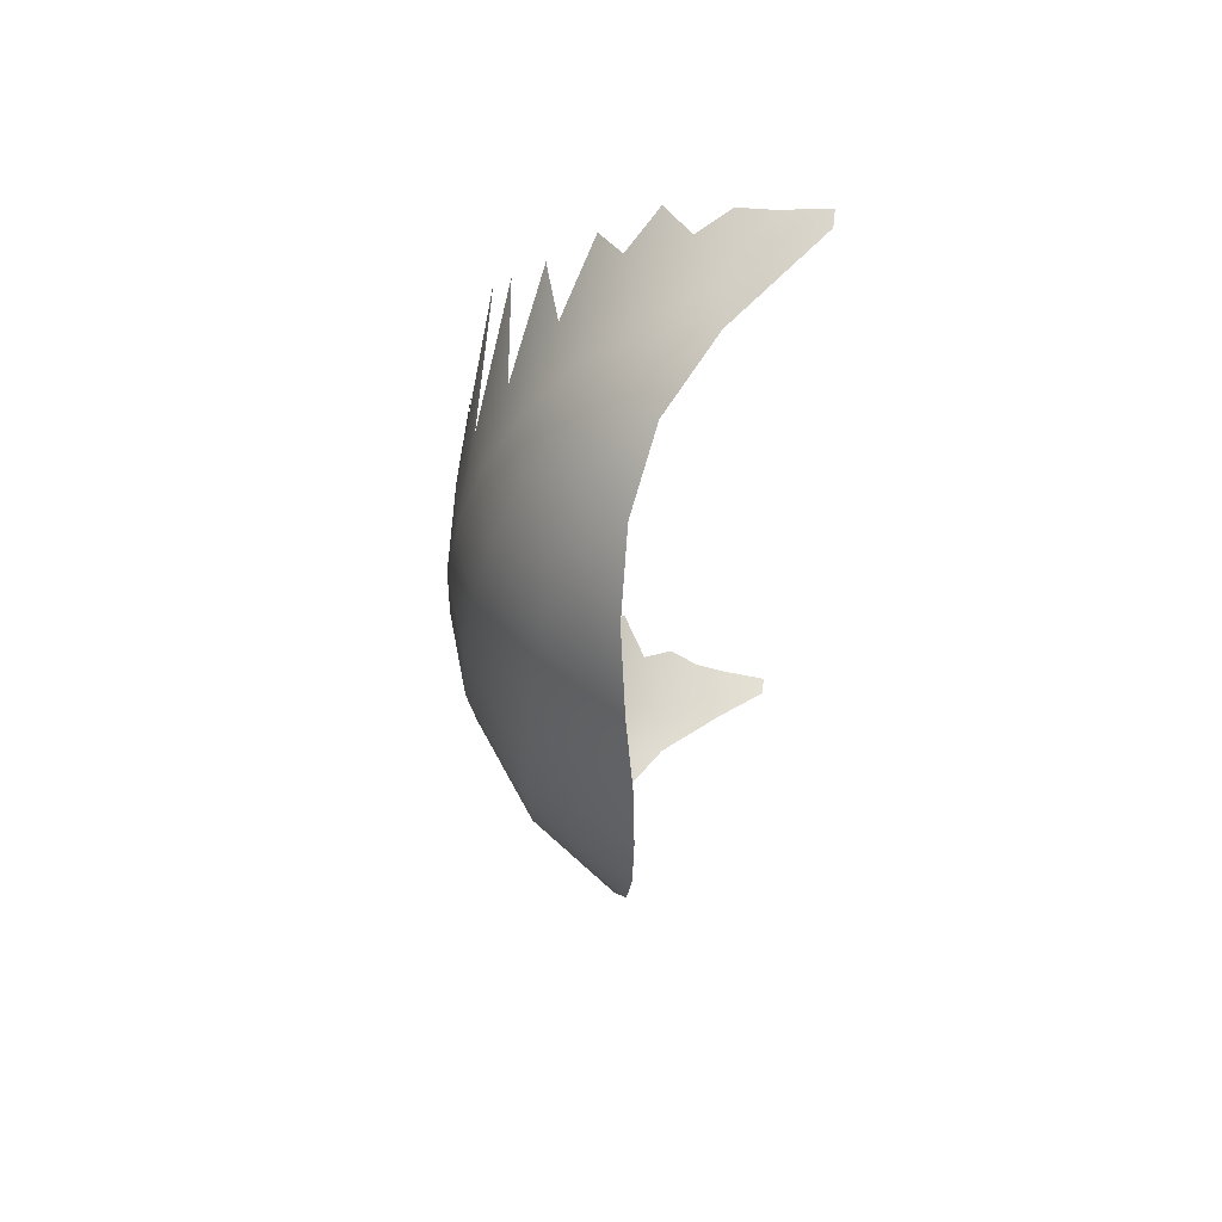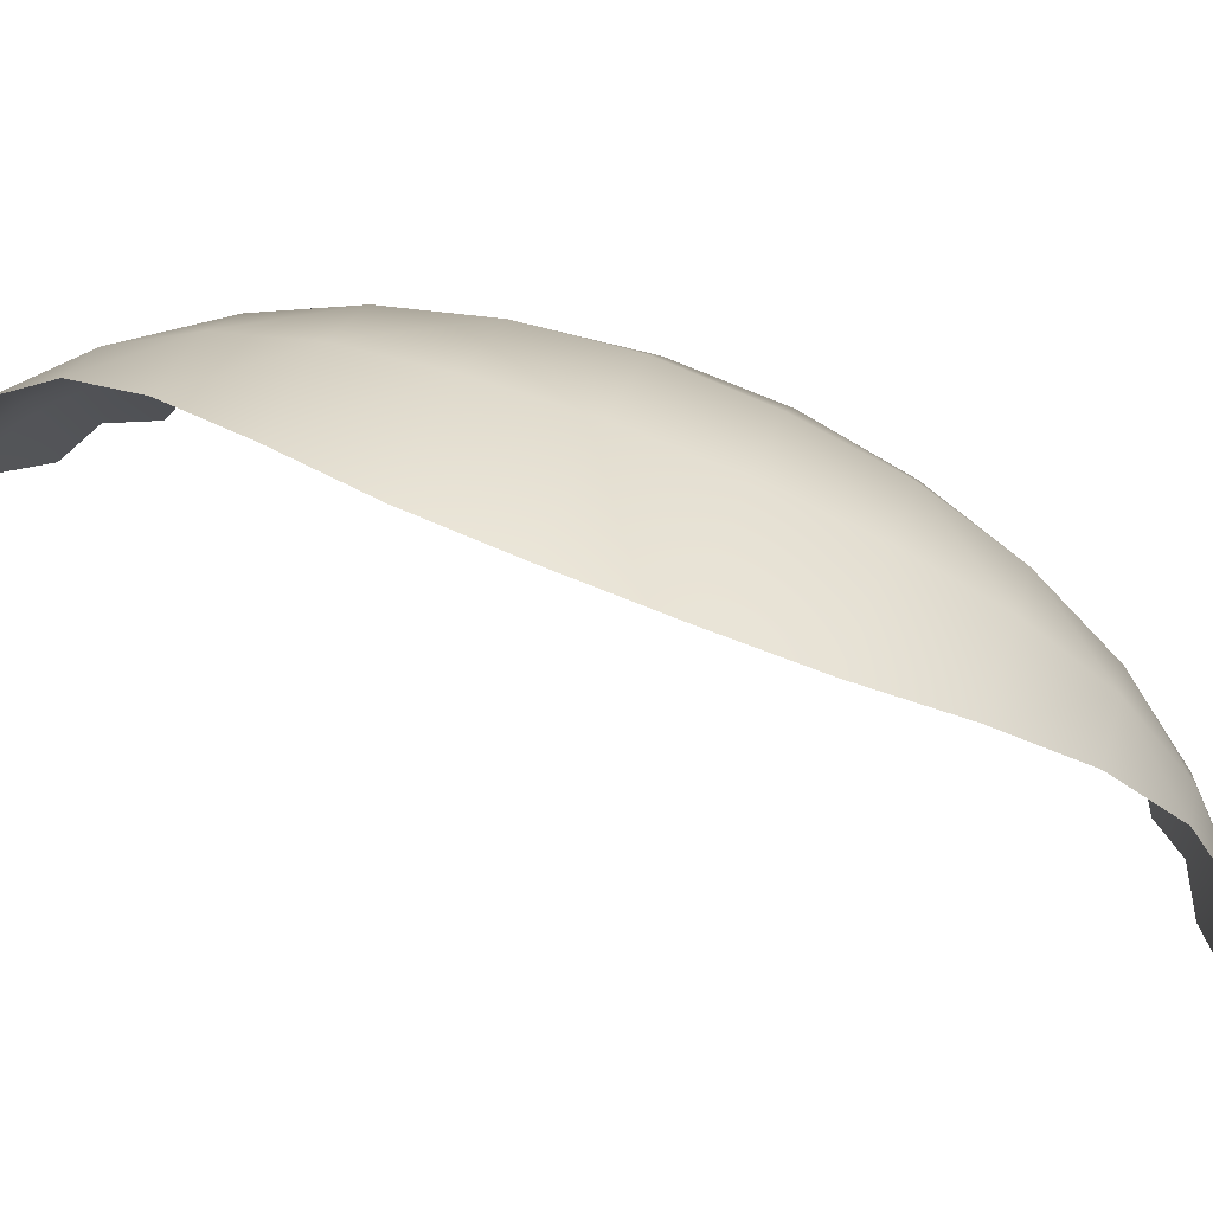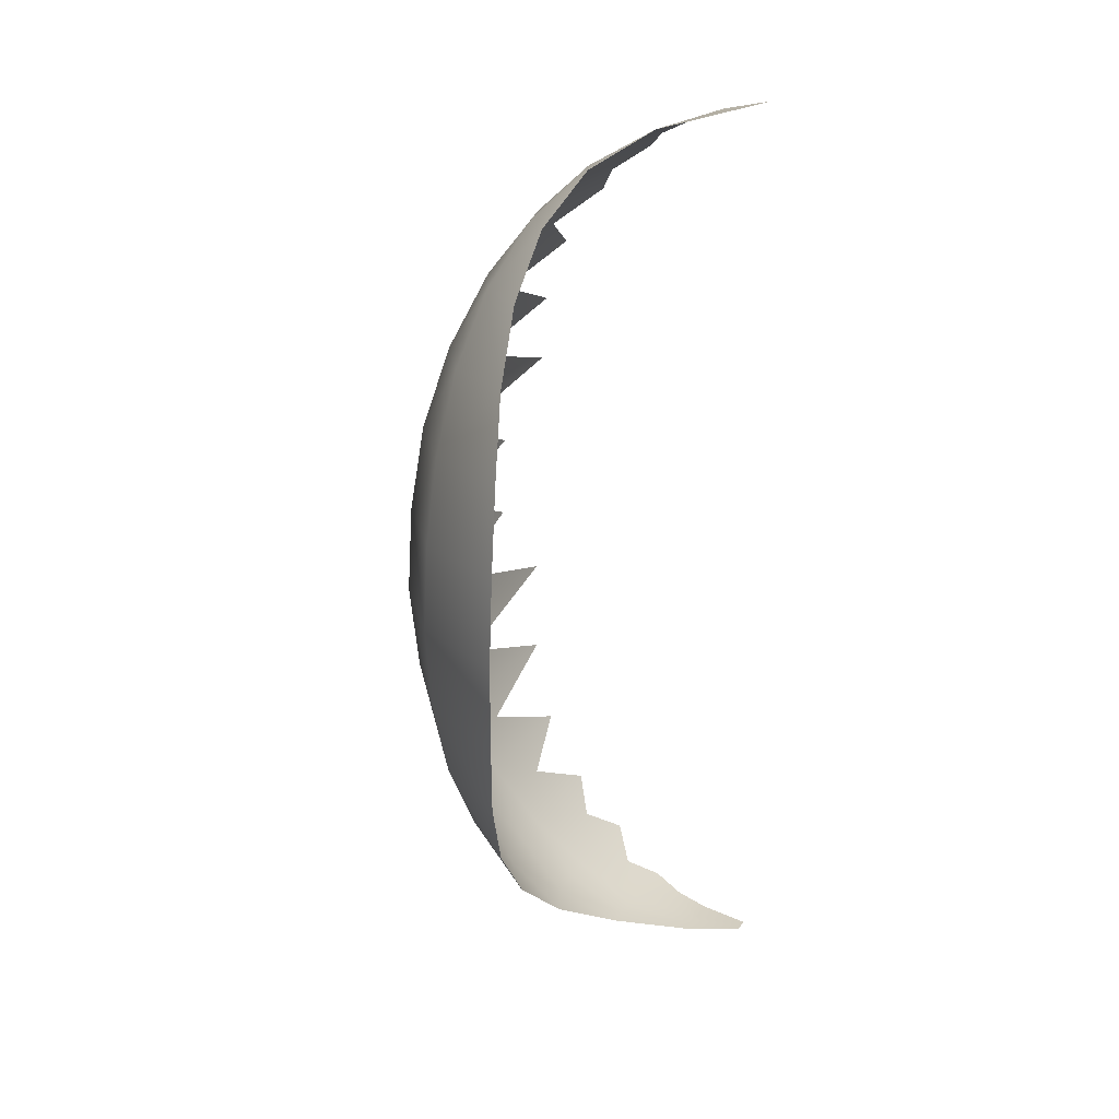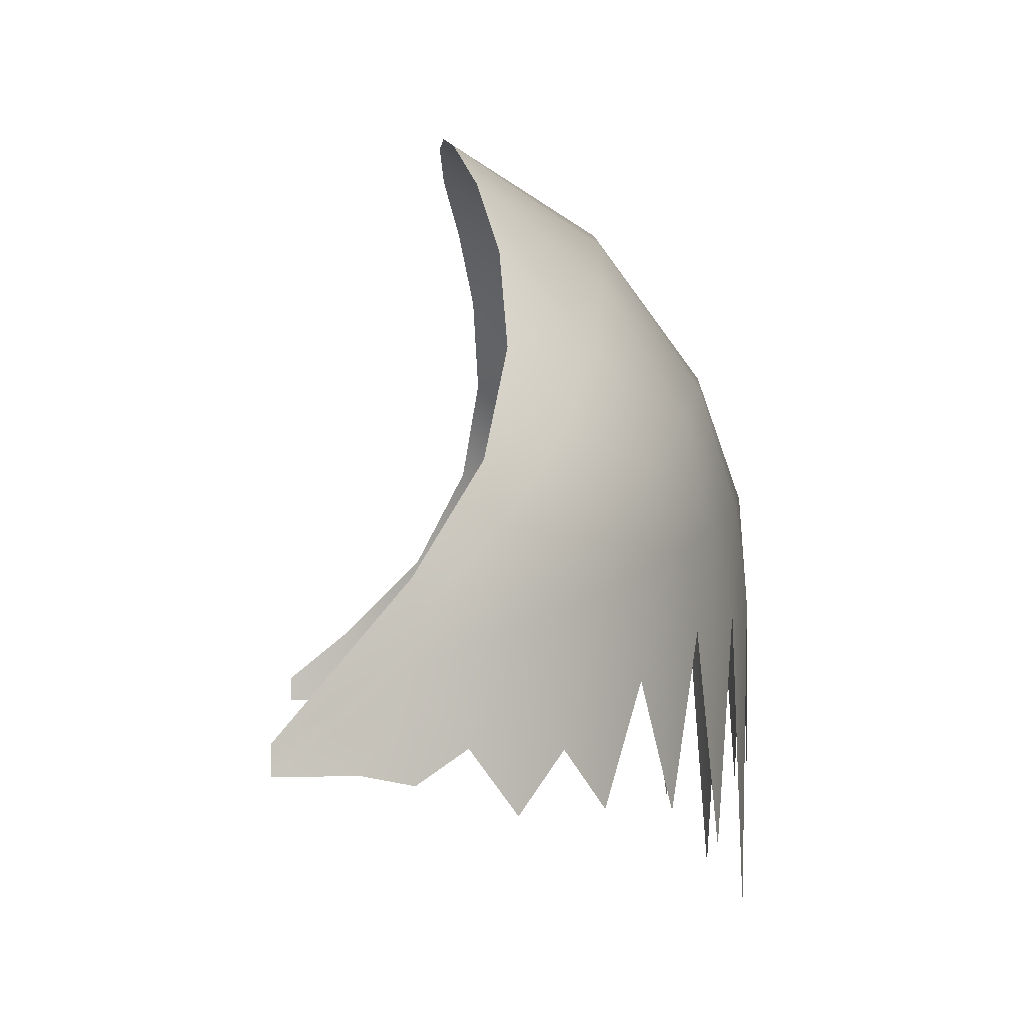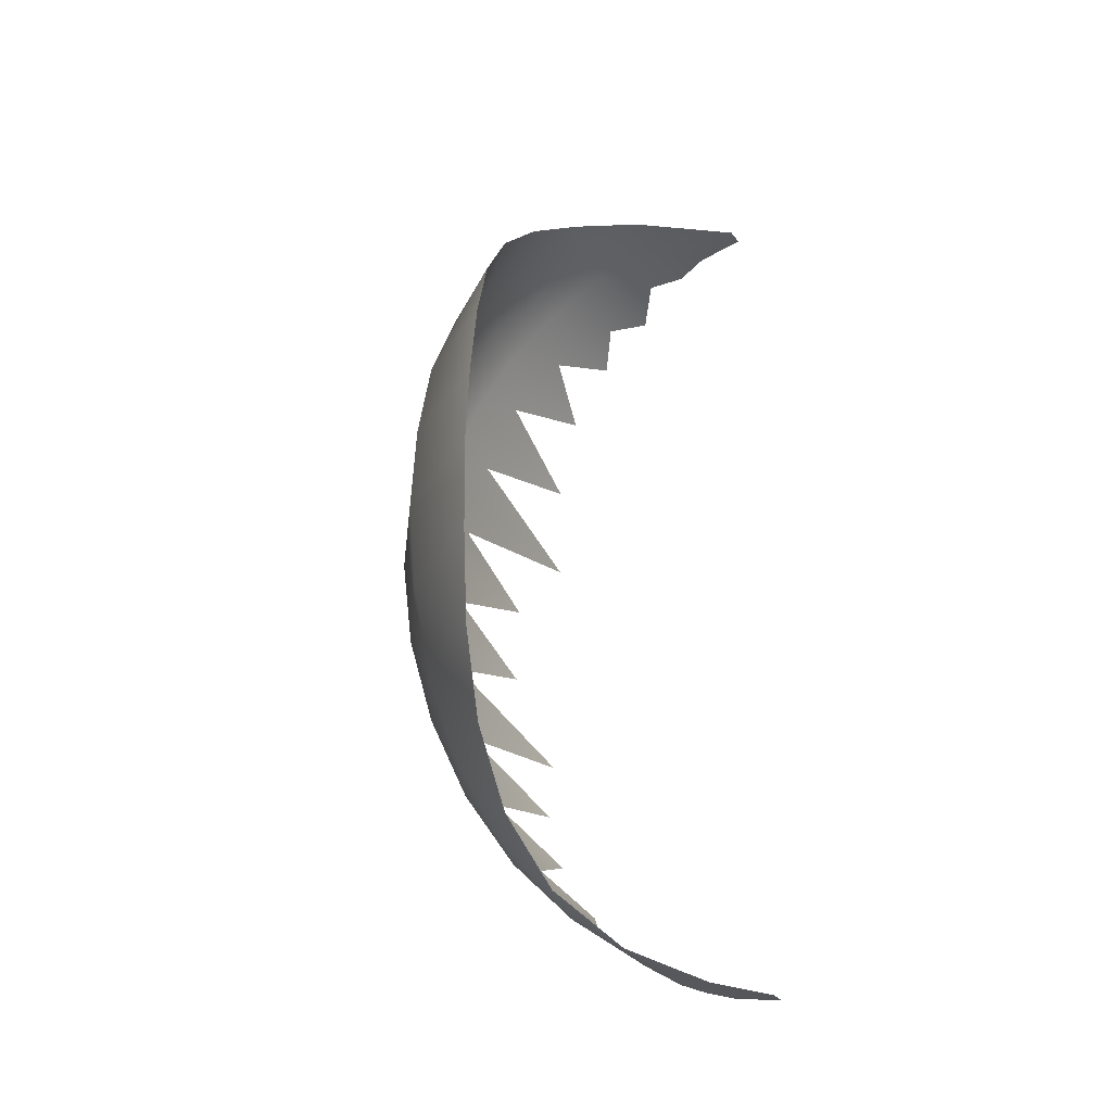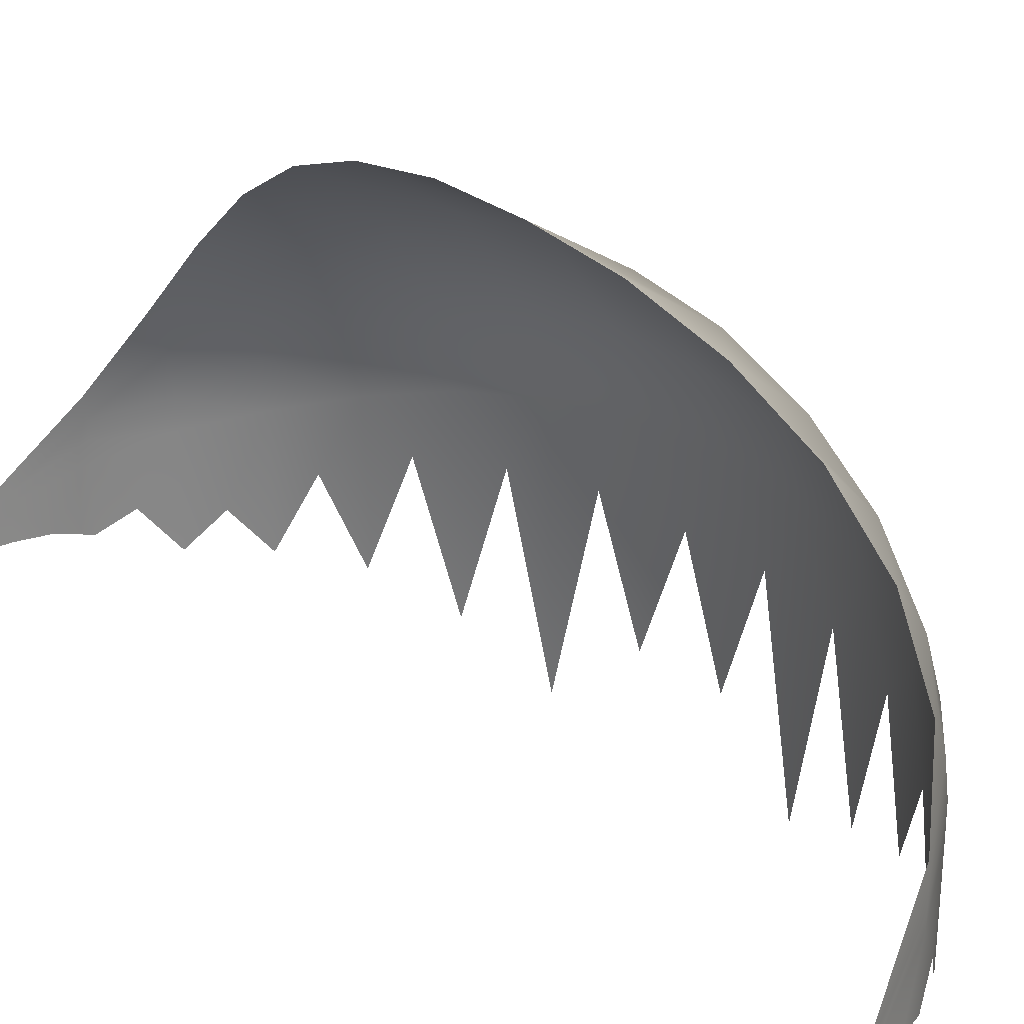
<metadata>
{"format":"obj","ext":"obj","renderer":"f3d","projection":"perspective","resolution":1024,"background":"white","views":[{"elev":64.4,"azim":-173.2,"up":"+Z"},{"elev":76.4,"azim":-69.5,"up":"+Y"},{"elev":18.4,"azim":-154.8,"up":"+Z"},{"elev":-0.9,"azim":-3.5,"up":"+Y"},{"elev":-30.1,"azim":-150.1,"up":"+Z"},{"elev":27.6,"azim":-44.8,"up":"+Y"}]}
</metadata>
<code>
g mesh_bite
v 0.1877 -0.07782 0.1099
v 0.1844 0.1144 0.1099
v 0.1789 0.06203 0.1398
v 0.1943 0.06626 0.07917
v 0.1877 -0.07782 0.1099
v 0.1948 0.1197 0.0477
v 0.1988 -0.02617 0.0477
v 0.201 0.06368 0.01581
v 0.1969 0.1201 -0.01622
v 0.201 -0.02617 -0.01622
v 0.1987 0.06626 -0.0481
v 0.1909 0.1155 -0.07956
v 0.1942 -0.07782 -0.07956
v 0.1665 0.1727 0.1099
v 0.1738 0.1806 0.04733
v 0.1724 0.1754 -0.07956
v 0.1766 0.1824 -0.01622
v 0.1529 0.1548 0.1683
v 0.1663 0.1033 0.1683
v 0.1789 0.06203 0.1398
v 0.118 0.2419 0.1099
v 0.121 0.2529 0.04733
v 0.1141 0.2176 0.1683
v 0.1056 0.1844 0.2208
v 0.1322 0.1312 0.2208
v 0.05535 0.264 0.1683
v 0.04691 0.2898 0.1099
v 0.04437 0.3017 0.04733
v 0.06291 0.227 0.2208
v 0.04492 0.305 -0.01622
v 0.06391 0.181 0.2656
v 0.1228 0.2557 -0.01622
v 0.04949 0.2958 -0.07956
v 0.08928 0.1456 0.2656
v 0.05181 0.131 0.3011
v 0.1225 0.2466 -0.07956
v 0.06036 0.2733 -0.1401
v 0.122 0.2247 -0.1401
v 0.07127 0.2387 -0.1957
v 0.06205 0.1067 0.3011
v 0.02087 0.08145 0.326
v 0.1035 0.1051 0.2656
v 0.1627 0.1587 -0.1401
v 0.1172 0.1928 -0.1957
v 0.07656 0.1932 -0.2445
v 0.02222 0.06456 0.326
v -0.03687 0.01392 0.341
v -0.03687 0.01027 0.341
v 0.1049 0.1537 -0.2445
v 0.06933 0.1409 -0.2847
v 0.1458 0.1355 -0.1957
v 0.1768 0.1047 -0.1401
v 0.1875 0.06203 -0.1103
v 0.06632 0.08104 0.3011
v 0.02226 0.0528 0.326
v -0.03687 0.0002656 0.341
v 0.0814 0.1123 -0.2847
v 0.04246 0.08765 -0.3149
v 0.1207 0.1085 -0.2445
v 0.02226 0.04275 0.326
v -0.0009566 0.0002656 0.3342
v 0.02226 -0.004721 0.326
v 0.0448 0.009955 0.3149
v 0.06646 0.06047 0.3011
v 0.06646 -0.01944 0.3011
v 0.08705 0.007521 0.2846
v 0.1064 0.07454 0.2656
v 0.1064 -0.01944 0.2656
v 0.1243 0.03512 0.2443
v 0.1402 0.08911 0.2208
v 0.1407 -0.02413 0.2208
v 0.1553 0.05582 0.1954
v 0.1681 -0.04473 0.1683
v 0.1789 0.06203 0.1398
v 0.1875 0.06203 -0.1103
v 0.1942 -0.07782 -0.07956
v 0.1787 -0.04473 -0.1401
v 0.1875 0.06203 -0.1103
v 0.1678 0.05582 -0.1687
v 0.1545 0.09016 -0.1957
v 0.155 -0.02413 -0.1957
v 0.1403 0.03512 -0.2211
v 0.1239 0.07454 -0.2445
v 0.1239 -0.01943 -0.2445
v 0.106 0.007521 -0.2658
v 0.08645 0.08203 -0.2847
v 0.08661 0.06047 -0.2847
v 0.08661 -0.01943 -0.2847
v 0.06599 0.009955 -0.3011
v 0.04426 0.07243 -0.3149
v -0.001474 0.04293 -0.334
v 0.04431 0.04275 -0.3149
v 0.04431 -0.004721 -0.3149
v 0.02175 0.0002656 -0.3259
v 0.04431 0.0582 -0.3149
v -0.001474 0.03246 -0.334
v -0.03687 0.01392 -0.3407
v -0.03687 0.01027 -0.3407
v -0.001475 0.02608 -0.334
v -0.03687 0.006675 -0.3407
v -0.001475 0.01865 -0.334
v -0.001476 0.0002656 -0.334
v -0.03687 0.00409 -0.3407
v -0.03687 0.0002656 -0.3407
g mesh_bite_0
f 3 2 1
f 5 2 4
f 6 4 2
f 4 6 7
f 7 6 8
f 9 8 6
f 8 9 10
f 10 9 11
f 12 11 9
f 11 12 13
f 2 14 6
f 9 6 15
f 15 6 14
f 16 12 9
f 15 17 9
f 9 17 16
f 18 14 2
f 2 19 18
f 2 20 19
f 21 15 14
f 17 15 22
f 22 15 21
f 14 18 23
f 23 21 14
f 23 18 24
f 18 19 25
f 25 24 18
f 21 23 26
f 26 23 24
f 26 27 21
f 21 27 28
f 28 22 21
f 24 29 26
f 22 28 30
f 31 29 24
f 30 32 22
f 22 32 17
f 32 30 33
f 24 34 31
f 34 24 25
f 34 35 31
f 17 32 36
f 33 36 32
f 37 36 33
f 36 16 17
f 37 38 36
f 16 36 38
f 38 37 39
f 34 40 35
f 41 35 40
f 34 25 42
f 40 34 42
f 38 43 16
f 12 16 43
f 39 44 38
f 43 38 44
f 45 44 39
f 40 46 41
f 47 41 46
f 46 48 47
f 45 49 44
f 49 45 50
f 44 51 43
f 51 44 49
f 12 43 52
f 52 43 51
f 52 53 12
f 40 54 46
f 42 54 40
f 46 55 48
f 55 46 54
f 56 48 55
f 50 57 49
f 58 57 50
f 49 59 51
f 59 49 57
f 56 55 60
f 60 61 56
f 61 60 62
f 62 60 63
f 64 60 55
f 64 63 60
f 55 54 64
f 63 64 65
f 65 64 66
f 64 54 67
f 67 66 64
f 66 67 68
f 54 42 67
f 68 67 69
f 70 67 42
f 70 69 67
f 42 25 70
f 69 70 71
f 71 70 72
f 70 25 19
f 19 72 70
f 72 19 73
f 73 19 74
f 76 12 75
f 78 52 77
f 77 52 79
f 80 79 52
f 51 80 52
f 79 80 81
f 81 80 82
f 80 51 59
f 83 82 80
f 80 59 83
f 82 83 84
f 84 83 85
f 83 59 86
f 57 86 59
f 87 85 83
f 86 87 83
f 85 87 88
f 88 87 89
f 86 57 90
f 57 58 90
f 90 58 91
f 92 89 87
f 89 92 93
f 93 92 94
f 87 86 95
f 90 95 86
f 87 95 92
f 91 96 90
f 95 90 96
f 96 91 97
f 97 98 96
f 92 95 99
f 96 99 95
f 99 96 98
f 99 94 92
f 98 100 99
f 99 101 94
f 101 99 100
f 94 101 102
f 100 103 101
f 103 102 101
f 102 103 104

</code>
